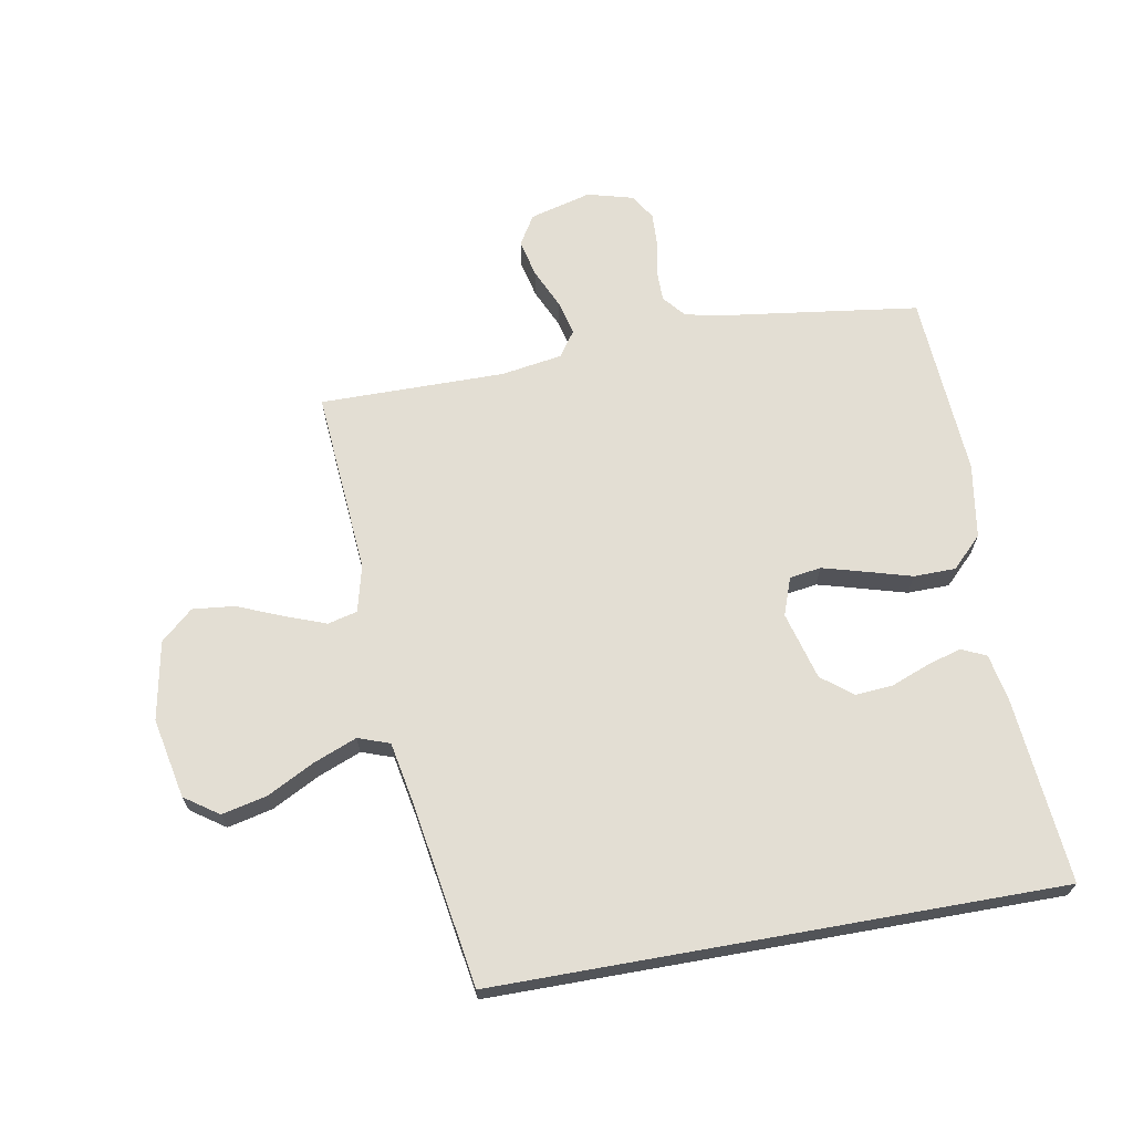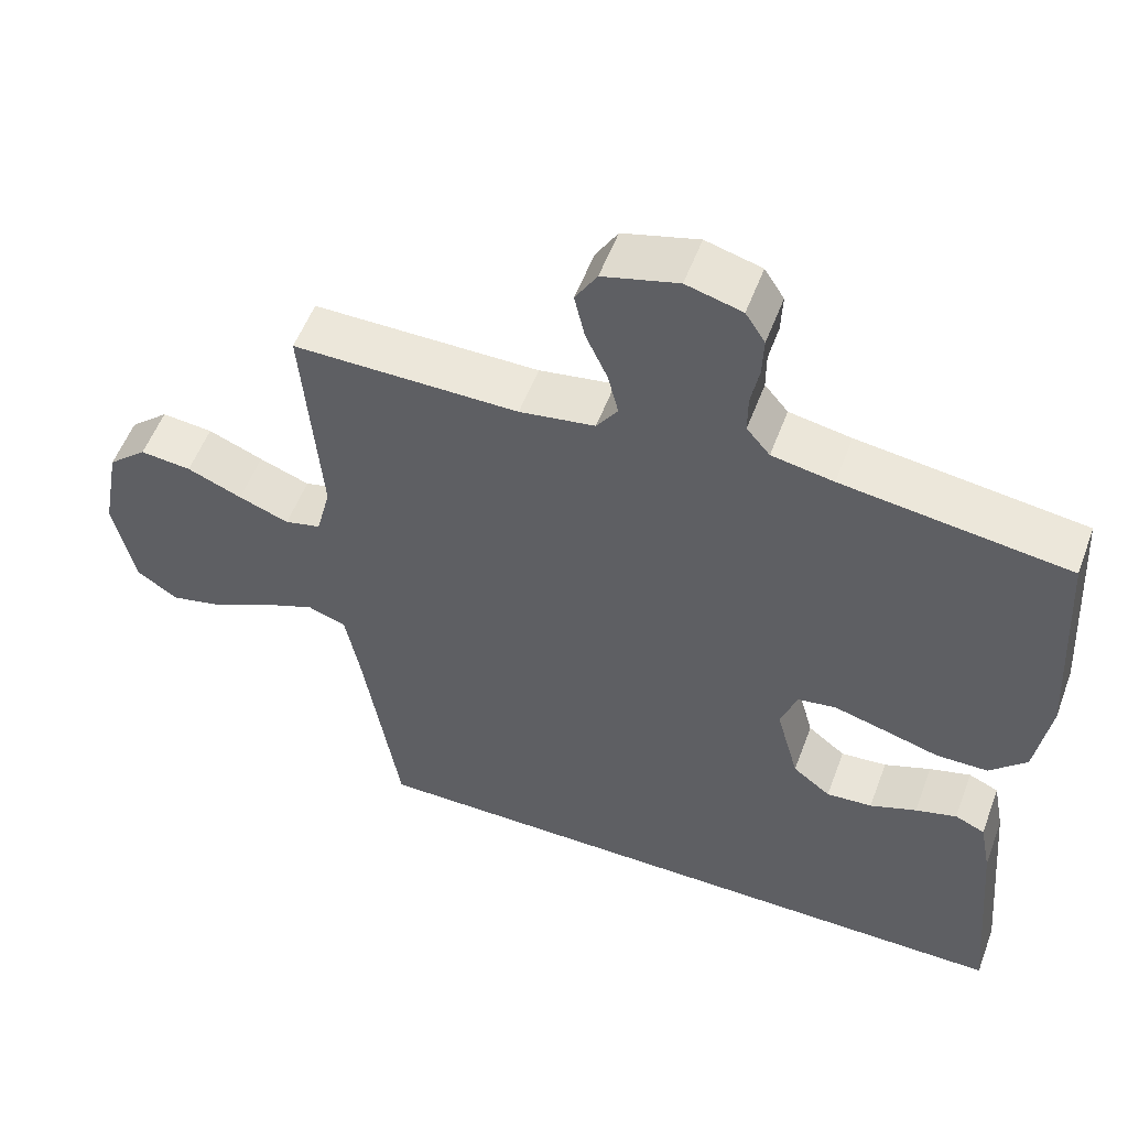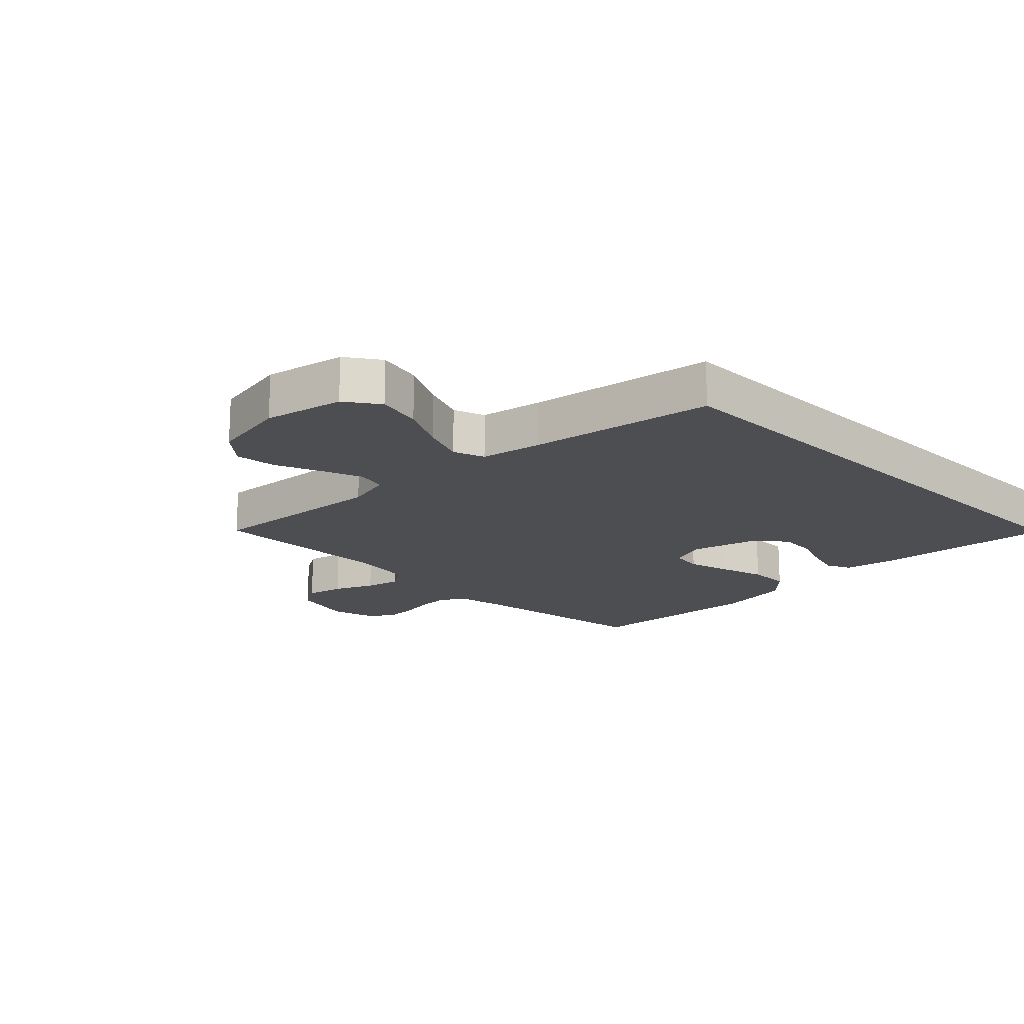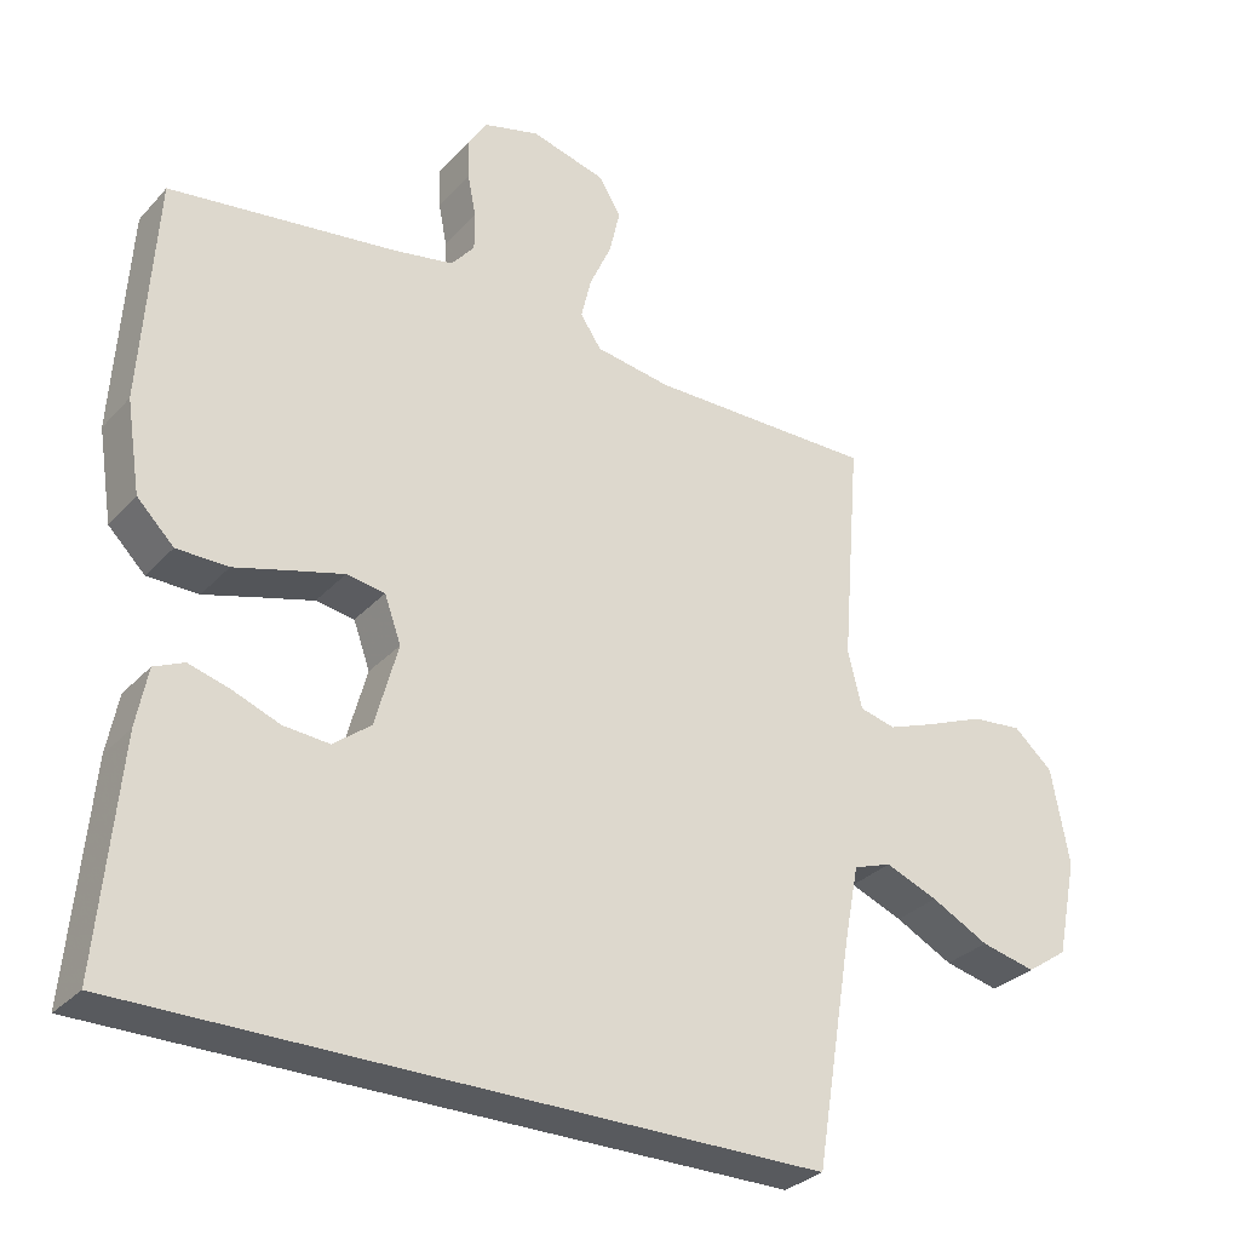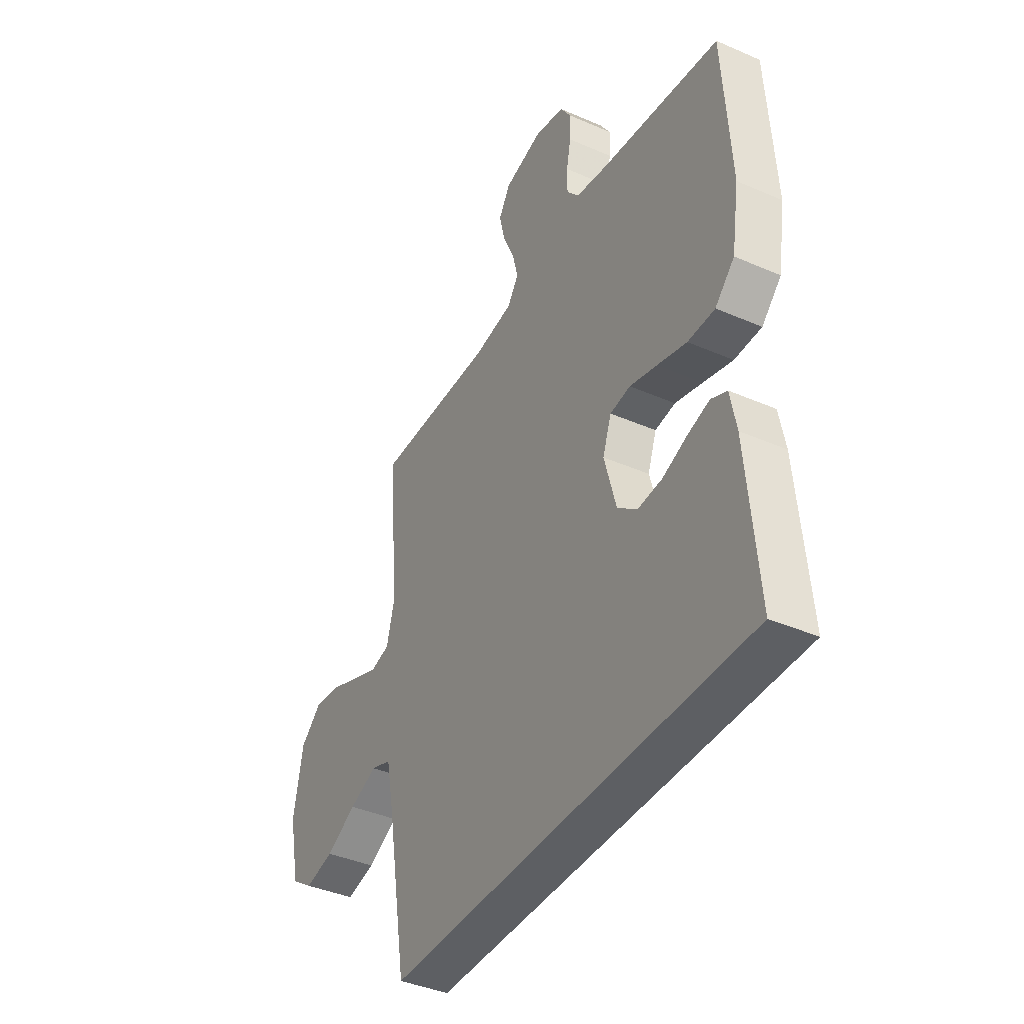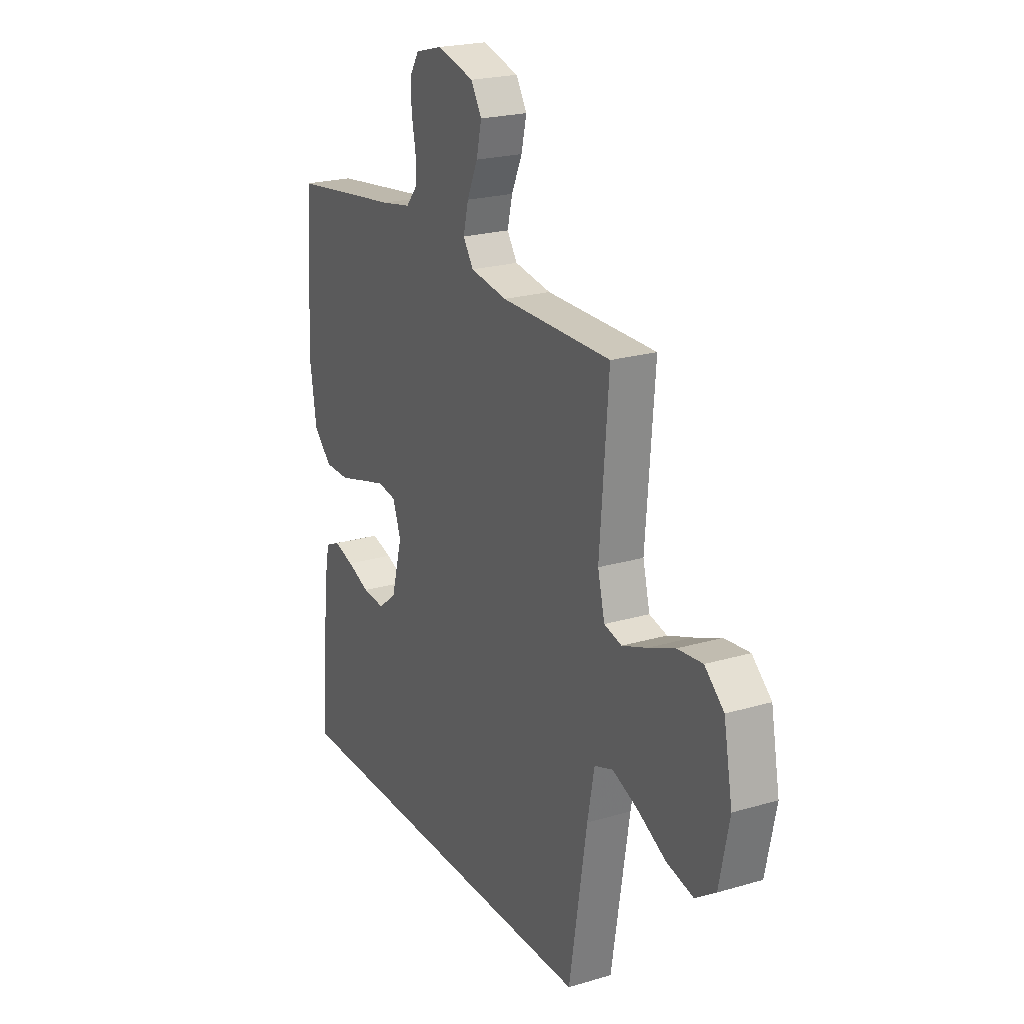
<metadata>
{"format":"obj","ext":"obj","renderer":"f3d","projection":"perspective","resolution":1024,"background":"white","views":[{"elev":67.3,"azim":169.9,"up":"+Y"},{"elev":54.4,"azim":-159.7,"up":"+Z"},{"elev":-17.2,"azim":134.9,"up":"+Y"},{"elev":-30.5,"azim":-34.1,"up":"+Z"},{"elev":-40.0,"azim":-118.3,"up":"+Z"},{"elev":22.2,"azim":62.9,"up":"+Z"}]}
</metadata>
<code>
v 0.5 0.07 0.5
v 0.476 0.07 0.2
v 0.495 0.07 0.124
v 0.543 0.07 0.112
v 0.61 0.07 0.137
v 0.683 0.07 0.167
v 0.751 0.07 0.174
v 0.803 0.07 0.128
v 0.827 0.07 0
v 0.8 0.07 -0.13
v 0.745 0.07 -0.168
v 0.672 0.07 -0.151
v 0.595 0.07 -0.111
v 0.525 0.07 -0.083
v 0.474 0.07 -0.101
v 0.455 0.07 -0.2
v 0.406 0.07 -0.5
v -0.507 0.07 -0.5
v -0.48 0.07 -0.2
v -0.465 0.07 -0.122
v -0.425 0.07 -0.104
v -0.37 0.07 -0.12
v -0.308 0.07 -0.144
v -0.247 0.07 -0.149
v -0.197 0.07 -0.11
v -0.167 0.07 0
v -0.189 0.07 0.061
v -0.24 0.07 0.069
v -0.309 0.07 0.05
v -0.383 0.07 0.029
v -0.451 0.07 0.03
v -0.5 0.07 0.079
v -0.519 0.07 0.2
v -0.5 0.07 0.5
v -0.2 0.07 0.54
v -0.118 0.07 0.555
v -0.087 0.07 0.592
v -0.087 0.07 0.643
v -0.098 0.07 0.699
v -0.1 0.07 0.752
v -0.074 0.07 0.793
v 0 0.07 0.813
v 0.1 0.07 0.786
v 0.129 0.07 0.738
v 0.115 0.07 0.677
v 0.086 0.07 0.613
v 0.072 0.07 0.556
v 0.1 0.07 0.515
v 0.2 0.07 0.499
v 0.5 0 0.5
v 0.476 0 0.2
v 0.495 0 0.124
v 0.543 0 0.112
v 0.61 0 0.137
v 0.683 0 0.167
v 0.751 0 0.174
v 0.803 0 0.128
v 0.827 0 0
v 0.8 0 -0.13
v 0.745 0 -0.168
v 0.672 0 -0.151
v 0.595 0 -0.111
v 0.525 0 -0.083
v 0.474 0 -0.101
v 0.455 0 -0.2
v 0.406 0 -0.5
v -0.507 0 -0.5
v -0.48 0 -0.2
v -0.465 0 -0.122
v -0.425 0 -0.104
v -0.37 0 -0.12
v -0.308 0 -0.144
v -0.247 0 -0.149
v -0.197 0 -0.11
v -0.167 0 0
v -0.189 0 0.061
v -0.24 0 0.069
v -0.309 0 0.05
v -0.383 0 0.029
v -0.451 0 0.03
v -0.5 0 0.079
v -0.519 0 0.2
v -0.5 0 0.5
v -0.2 0 0.54
v -0.118 0 0.555
v -0.087 0 0.592
v -0.087 0 0.643
v -0.098 0 0.699
v -0.1 0 0.752
v -0.074 0 0.793
v 0 0 0.813
v 0.1 0 0.786
v 0.129 0 0.738
v 0.115 0 0.677
v 0.086 0 0.613
v 0.072 0 0.556
v 0.1 0 0.515
v 0.2 0 0.499
f 43 44 45 46
f 43 46 47
f 42 43 47
f 41 42 47
f 38 39 40 41
f 37 38 41 47
f 36 37 47 48
f 32 33 34 35
f 32 35 36 48
f 29 30 31 32
f 28 29 32 48
f 20 21 22 23
f 18 19 20 23
f 18 23 24
f 16 17 18 24
f 15 16 24 25
f 10 11 12 13
f 10 13 14
f 9 10 14
f 8 9 14
f 5 6 7 8
f 4 5 8 14
f 3 4 14 15
f 49 1 2
f 27 28 48 49
f 26 27 49 2
f 15 25 26
f 2 3 15 26
f 95 94 93 92
f 96 95 92
f 96 92 91
f 96 91 90
f 90 89 88 87
f 96 90 87 86
f 97 96 86 85
f 84 83 82 81
f 97 85 84 81
f 81 80 79 78
f 97 81 78 77
f 72 71 70 69
f 72 69 68 67
f 73 72 67
f 73 67 66 65
f 74 73 65 64
f 62 61 60 59
f 63 62 59
f 63 59 58
f 63 58 57
f 57 56 55 54
f 63 57 54 53
f 64 63 53 52
f 51 50 98
f 98 97 77 76
f 51 98 76 75
f 75 74 64
f 75 64 52 51
f 1 50 51 2
f 2 51 52 3
f 3 52 53 4
f 4 53 54 5
f 5 54 55 6
f 6 55 56 7
f 7 56 57 8
f 8 57 58 9
f 9 58 59 10
f 10 59 60 11
f 11 60 61 12
f 12 61 62 13
f 13 62 63 14
f 14 63 64 15
f 15 64 65 16
f 16 65 66 17
f 17 66 67 18
f 18 67 68 19
f 19 68 69 20
f 20 69 70 21
f 21 70 71 22
f 22 71 72 23
f 23 72 73 24
f 24 73 74 25
f 25 74 75 26
f 26 75 76 27
f 27 76 77 28
f 28 77 78 29
f 29 78 79 30
f 30 79 80 31
f 31 80 81 32
f 32 81 82 33
f 33 82 83 34
f 34 83 84 35
f 35 84 85 36
f 36 85 86 37
f 37 86 87 38
f 38 87 88 39
f 39 88 89 40
f 40 89 90 41
f 41 90 91 42
f 42 91 92 43
f 43 92 93 44
f 44 93 94 45
f 45 94 95 46
f 46 95 96 47
f 47 96 97 48
f 48 97 98 49
f 49 98 50 1

</code>
